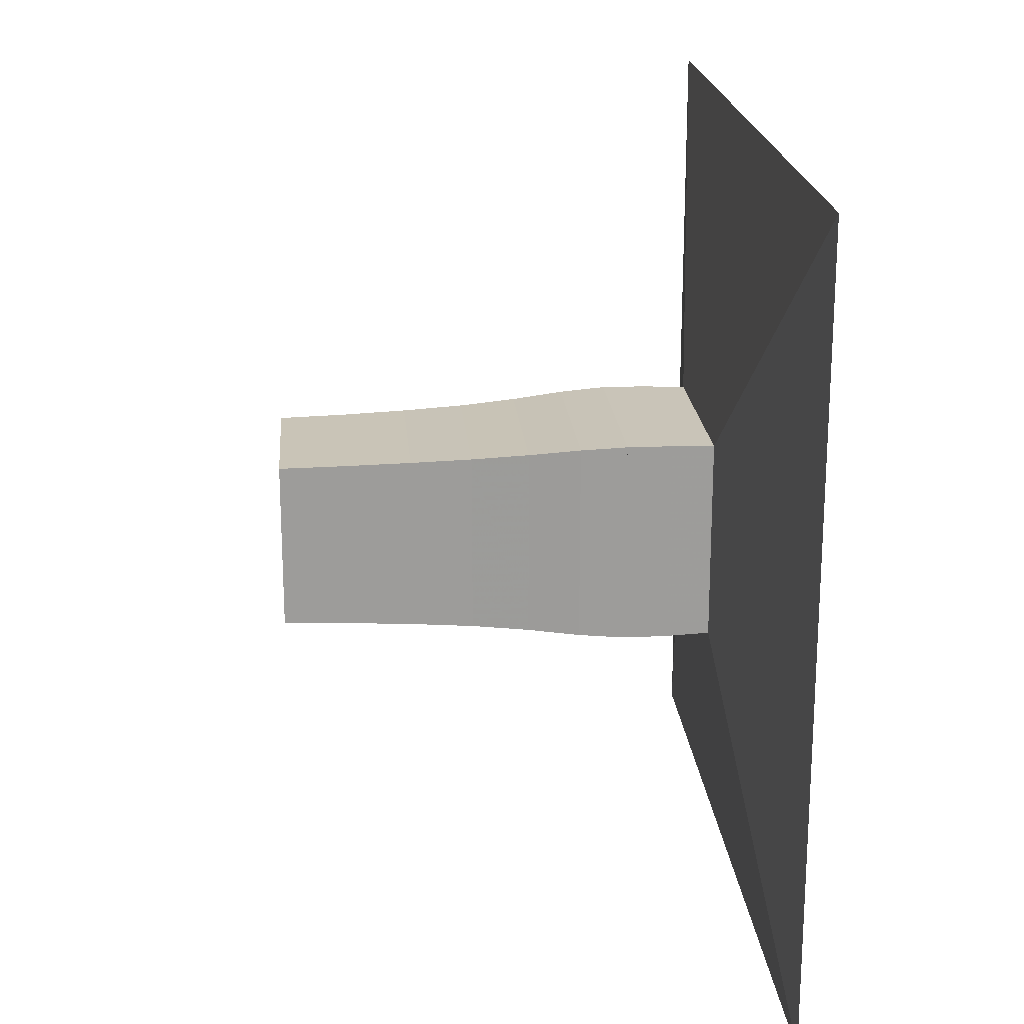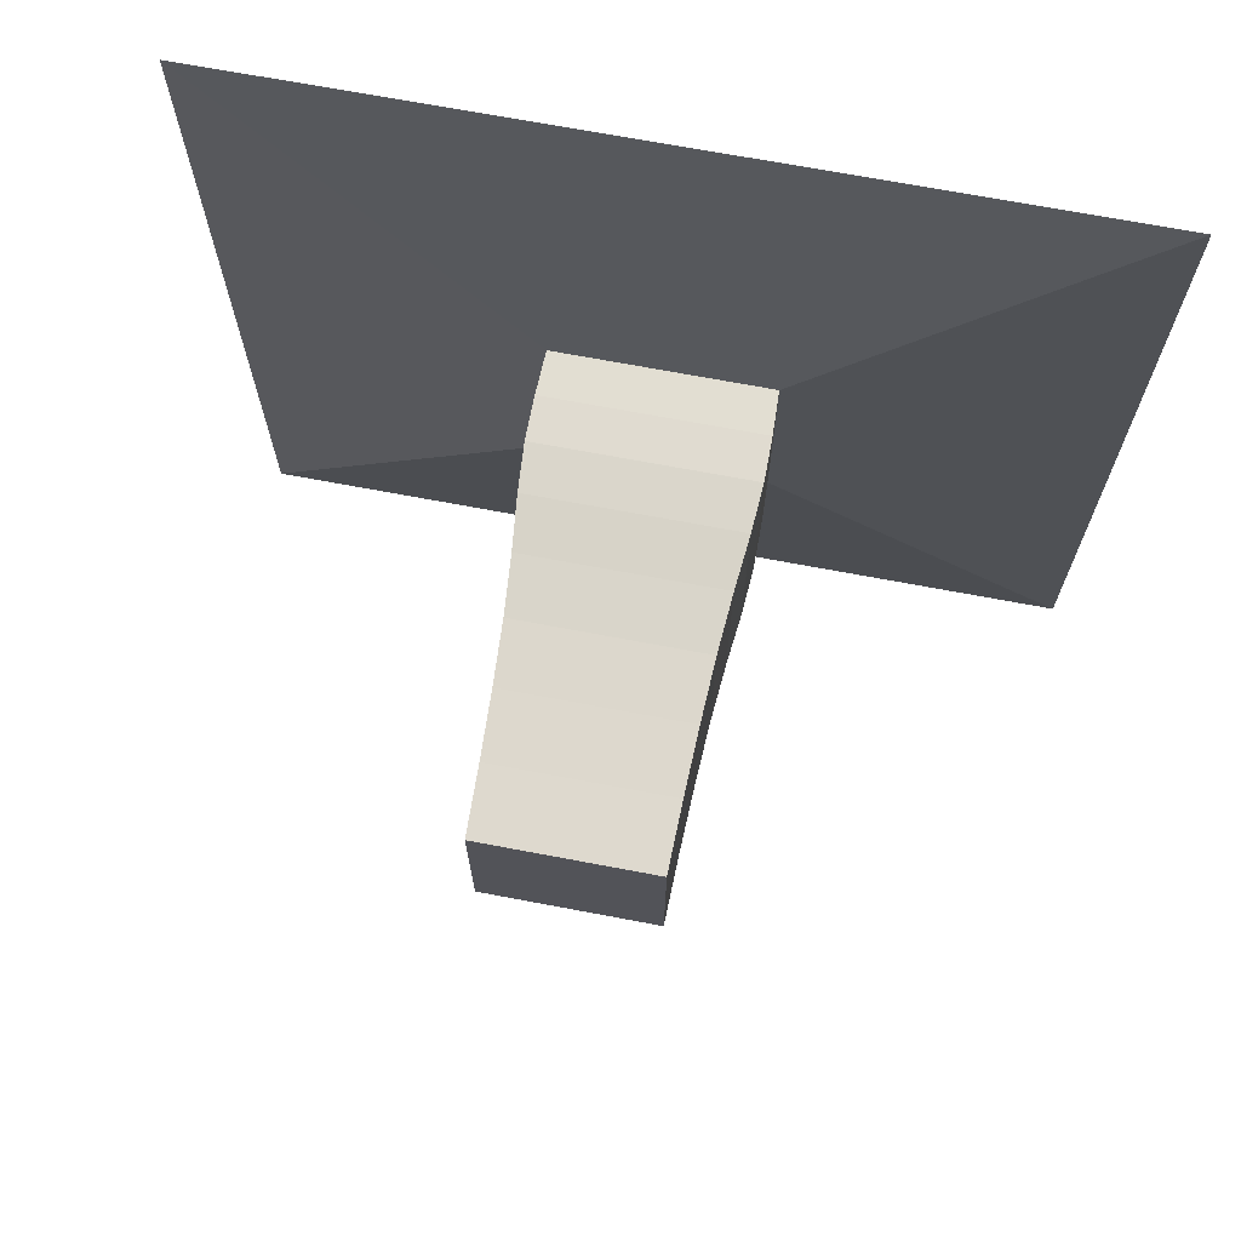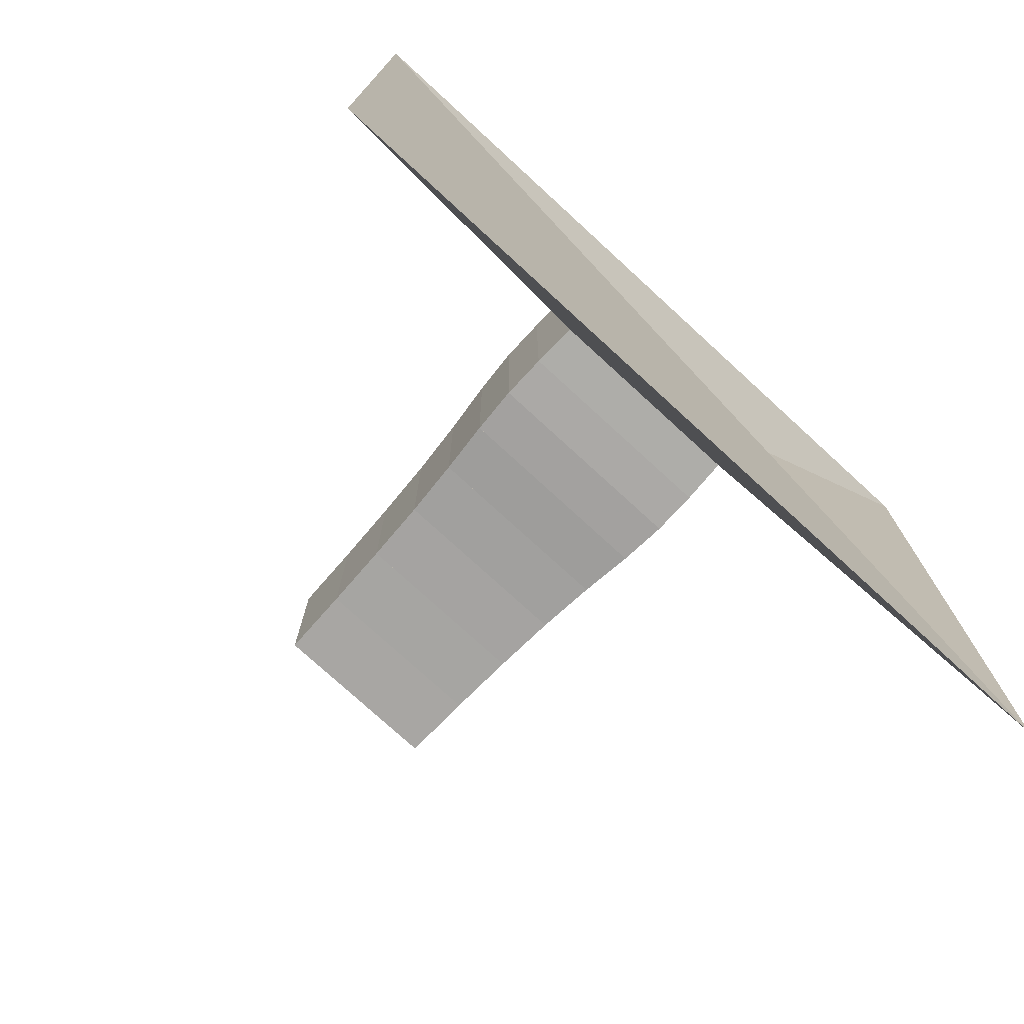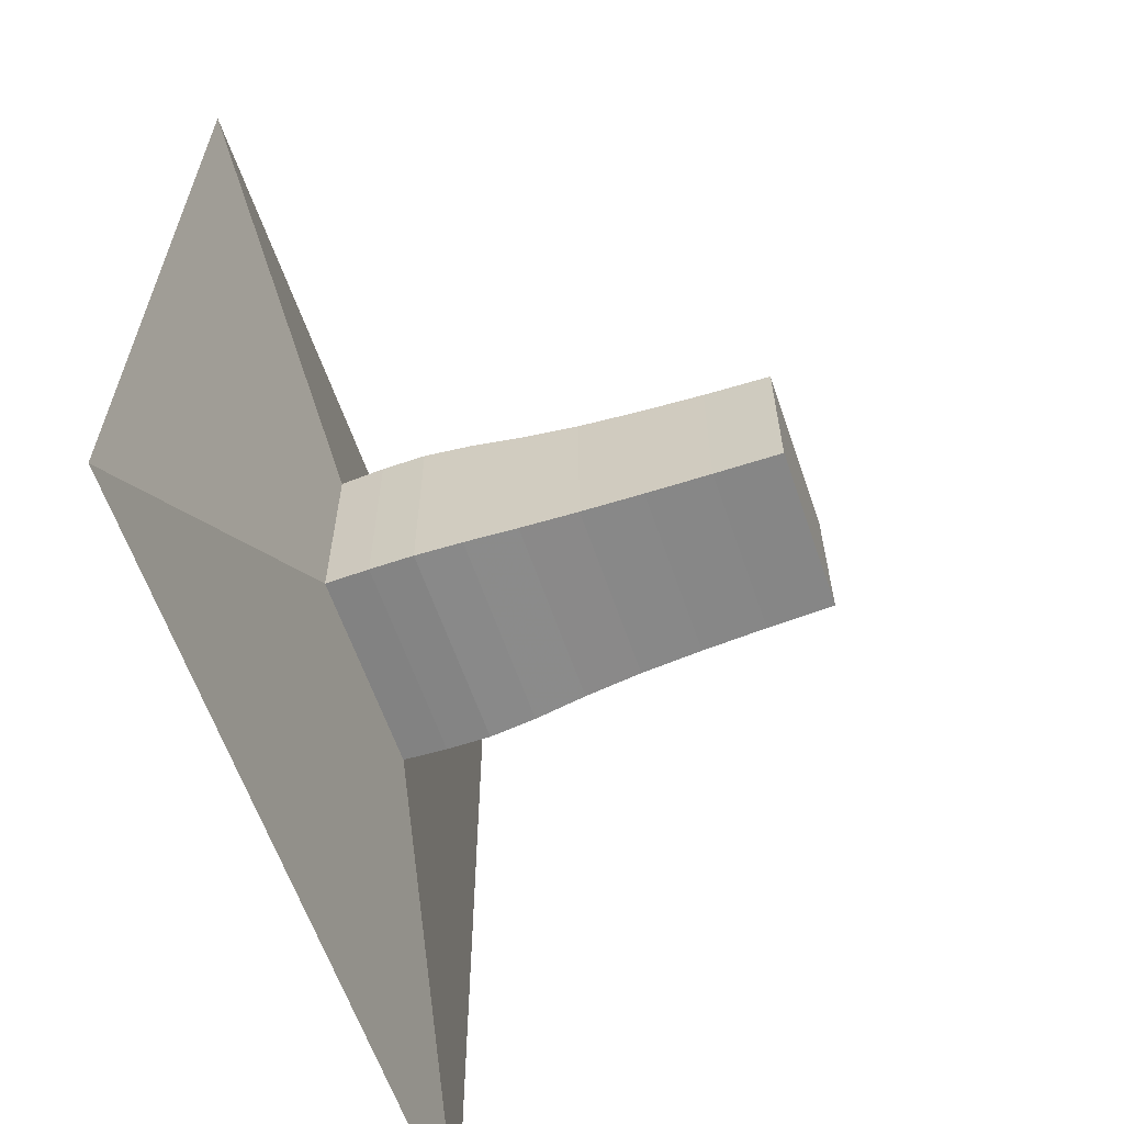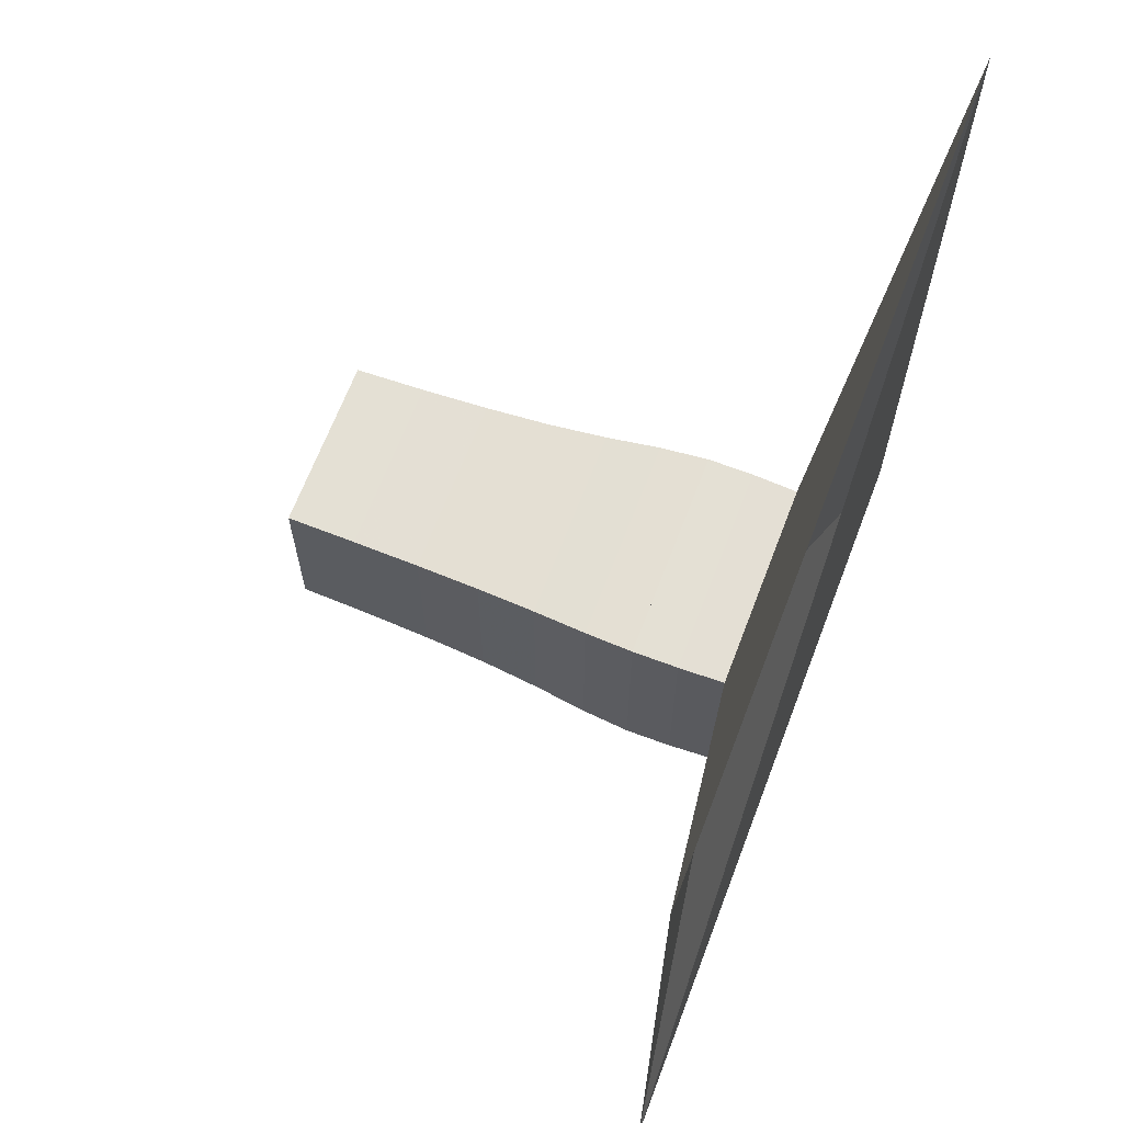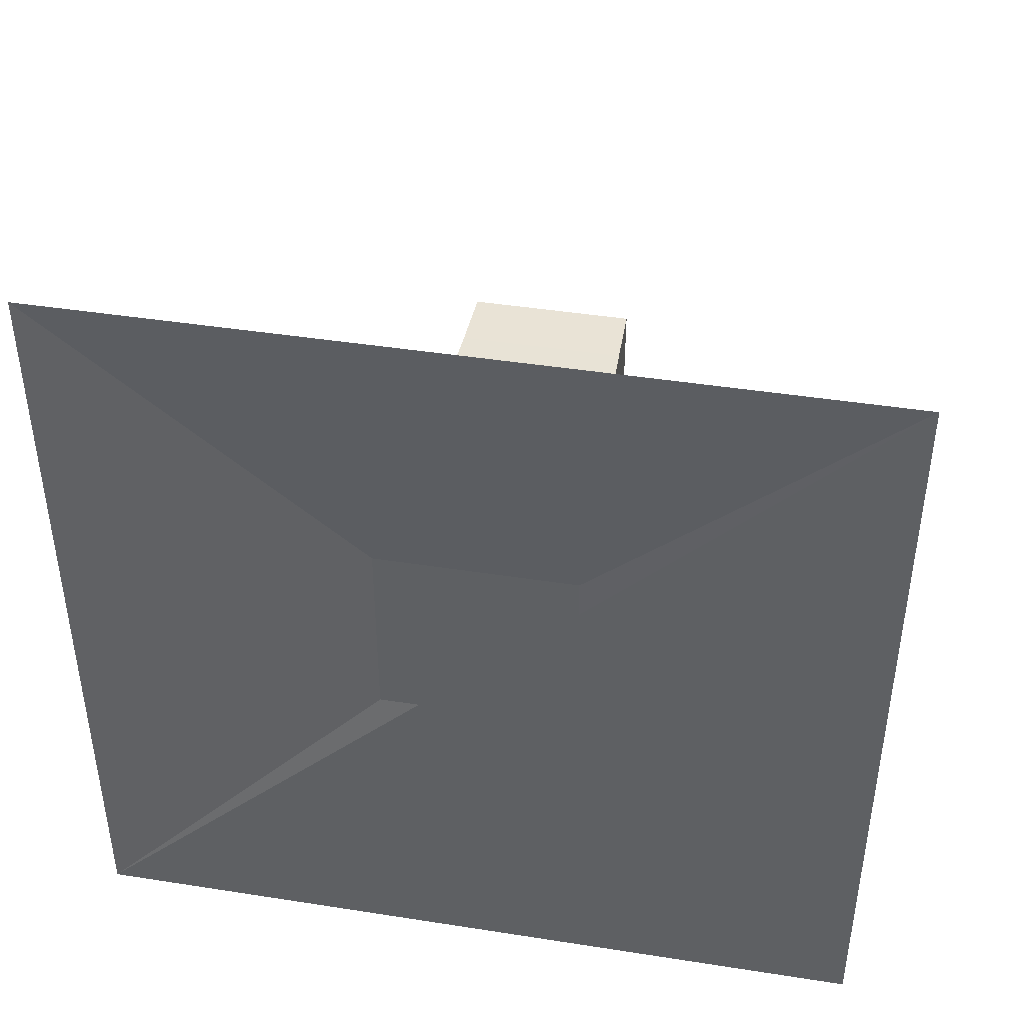
<metadata>
{"format":"obj","ext":"obj","renderer":"f3d","projection":"perspective","resolution":1024,"background":"white","views":[{"elev":20.1,"azim":175.3,"up":"+Y"},{"elev":70.0,"azim":100.7,"up":"+Z"},{"elev":-75.5,"azim":-132.6,"up":"+Y"},{"elev":-61.5,"azim":19.0,"up":"+Z"},{"elev":66.1,"azim":-159.2,"up":"+Z"},{"elev":43.3,"azim":-79.5,"up":"+Z"}]}
</metadata>
<code>
v 0 -1 -1
v 0 -1 1
v 0 1 1
v 0 1 -1
v 0.1111 -0.25 -0.25
v 0.1111 -0.25 0.25
v 0.1111 0.25 0.25
v 0.1111 0.25 -0.25
v 0.219 -0.2537 -0.2537
v 0.219 -0.2537 0.2537
v 0.219 0.2537 0.2537
v 0.219 0.2537 -0.2537
v 0.3266 -0.254 -0.254
v 0.3266 -0.254 0.254
v 0.3266 0.254 0.254
v 0.3266 0.254 -0.254
v 0.441 -0.2464 -0.2464
v 0.441 -0.2464 0.2464
v 0.441 0.2464 0.2464
v 0.441 0.2464 -0.2464
v 0.5685 -0.2334 -0.2334
v 0.5685 -0.2334 0.2334
v 0.5685 0.2334 0.2334
v 0.5685 0.2334 -0.2334
v 0.7088 -0.2225 -0.2225
v 0.7088 -0.2225 0.2225
v 0.7088 0.2225 0.2225
v 0.7088 0.2225 -0.2225
v 0.859 -0.215 -0.215
v 0.859 -0.215 0.215
v 0.859 0.215 0.215
v 0.859 0.215 -0.215
v 1.017 -0.2094 -0.2094
v 1.017 -0.2094 0.2094
v 1.017 0.2094 0.2094
v 1.017 0.2094 -0.2094
v 1.182 -0.2055 -0.2055
v 1.182 -0.2055 0.2055
v 1.182 0.2055 0.2055
v 1.182 0.2055 -0.2055
f 1 2 4 5
f 5 6 7 8
f 5 6 2 1
f 6 7 3 2
f 7 8 4 3
f 8 5 1 4
f 9 10 11 12
f 9 10 6 5
f 10 11 7 6
f 11 12 8 7
f 12 9 5 8
f 13 14 15 16
f 13 14 10 9
f 14 15 11 10
f 15 16 12 11
f 16 13 9 12
f 17 18 19 20
f 17 18 14 13
f 18 19 15 14
f 19 20 16 15
f 20 17 13 16
f 21 22 23 24
f 21 22 18 17
f 22 23 19 18
f 23 24 20 19
f 24 21 17 20
f 25 26 27 28
f 25 26 22 21
f 26 27 23 22
f 27 28 24 23
f 28 25 21 24
f 29 30 31 32
f 29 30 26 25
f 30 31 27 26
f 31 32 28 27
f 32 29 25 28
f 33 34 35 36
f 33 34 30 29
f 34 35 31 30
f 35 36 32 31
f 36 33 29 32
f 37 38 39 40
f 37 38 34 33
f 38 39 35 34
f 39 40 36 35
f 40 37 33 36

</code>
